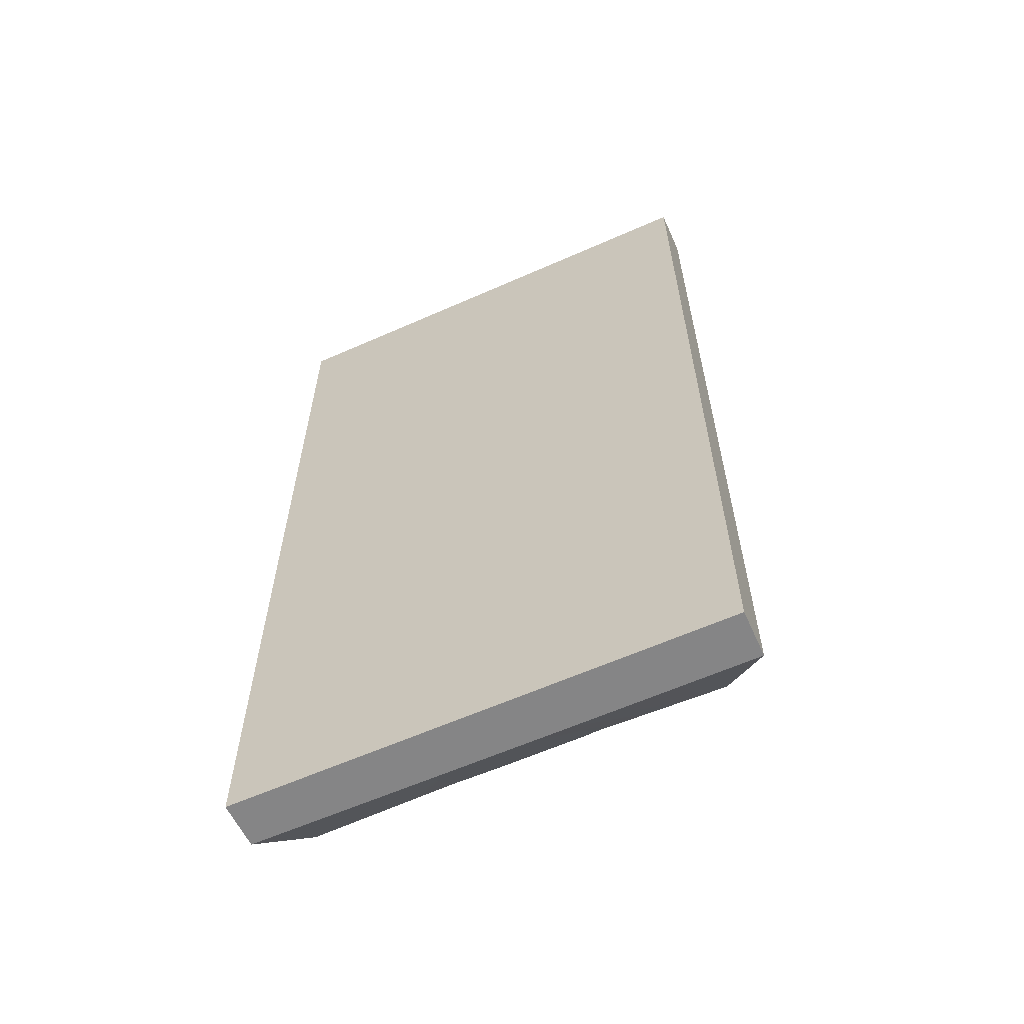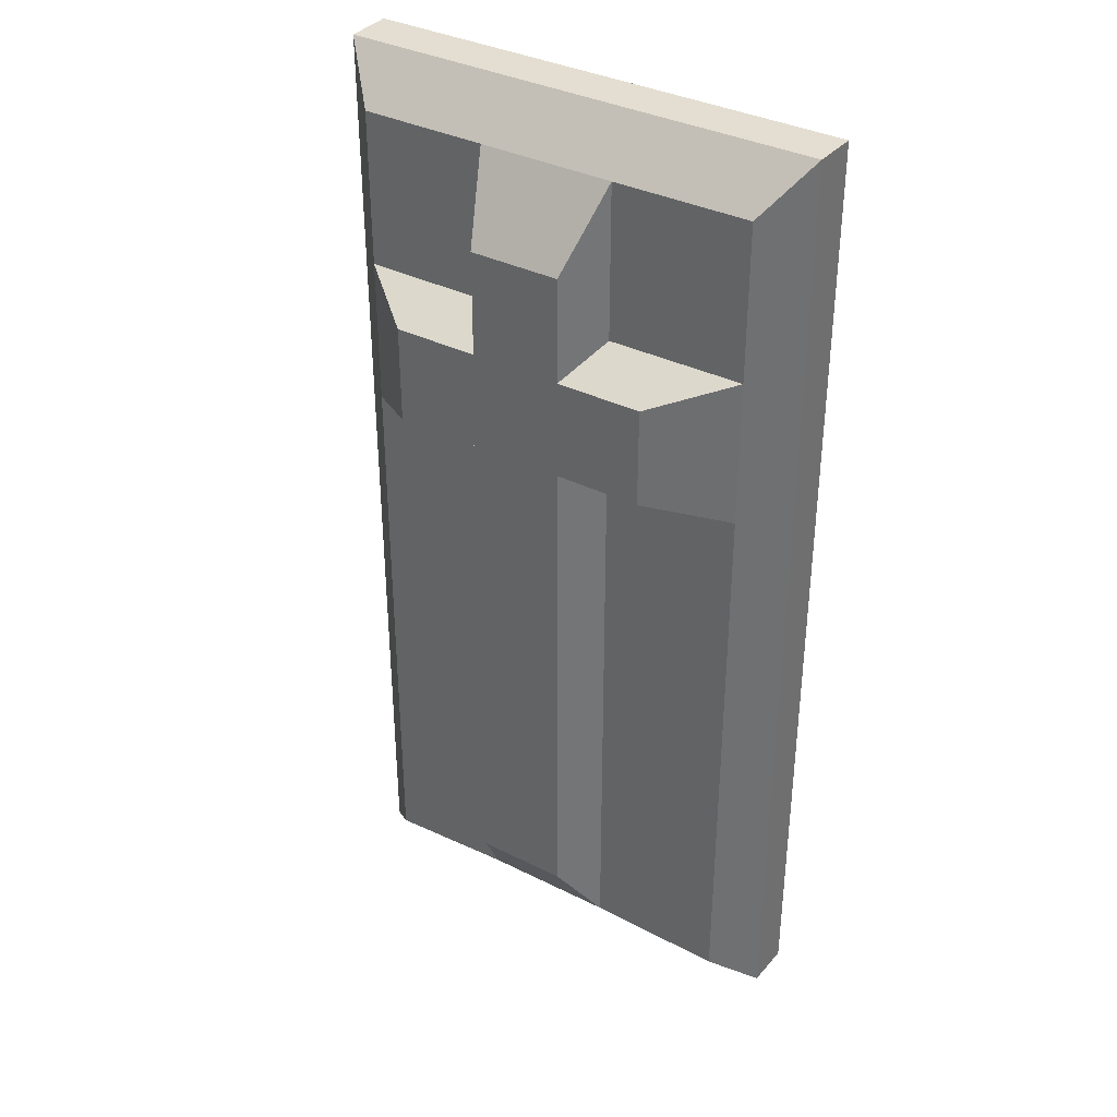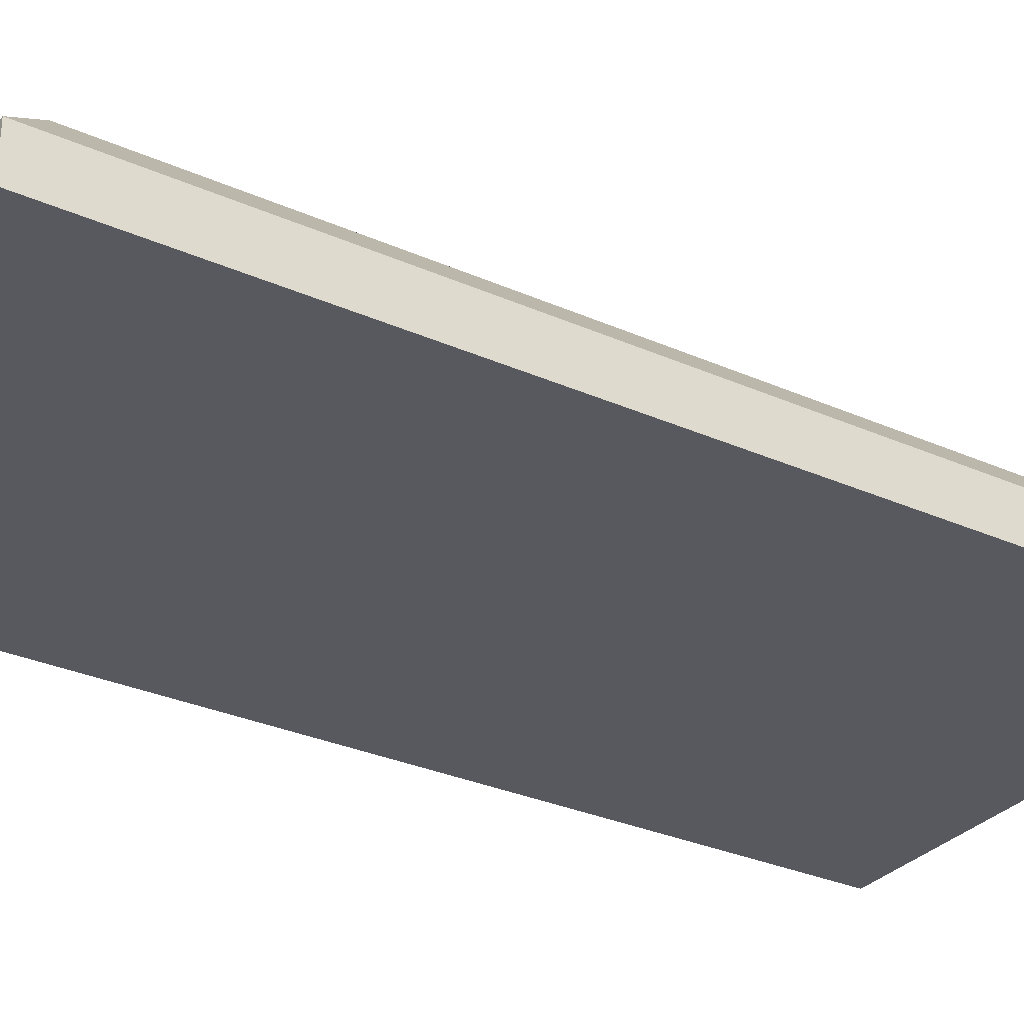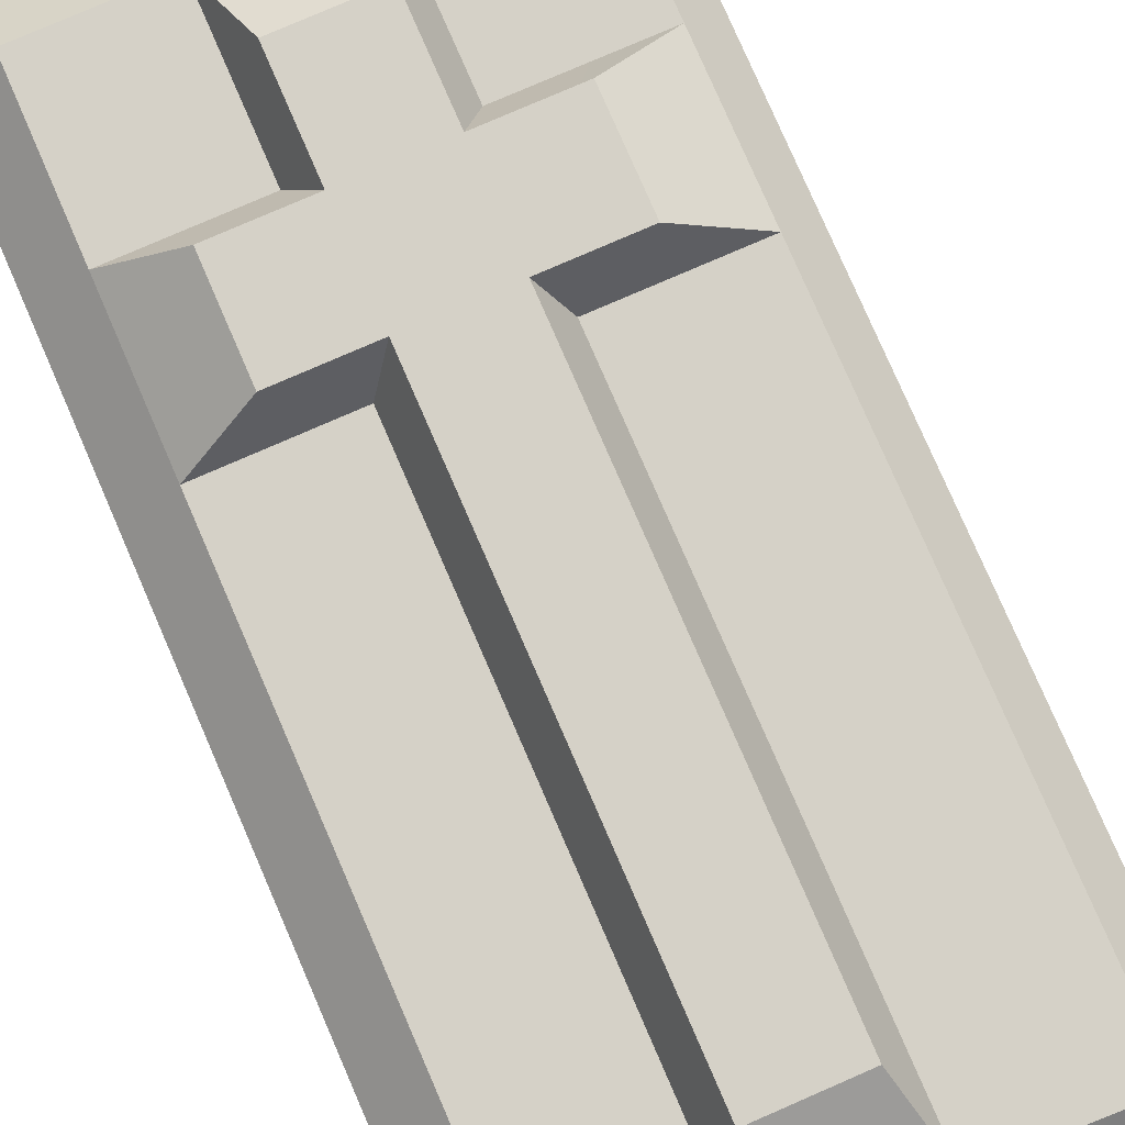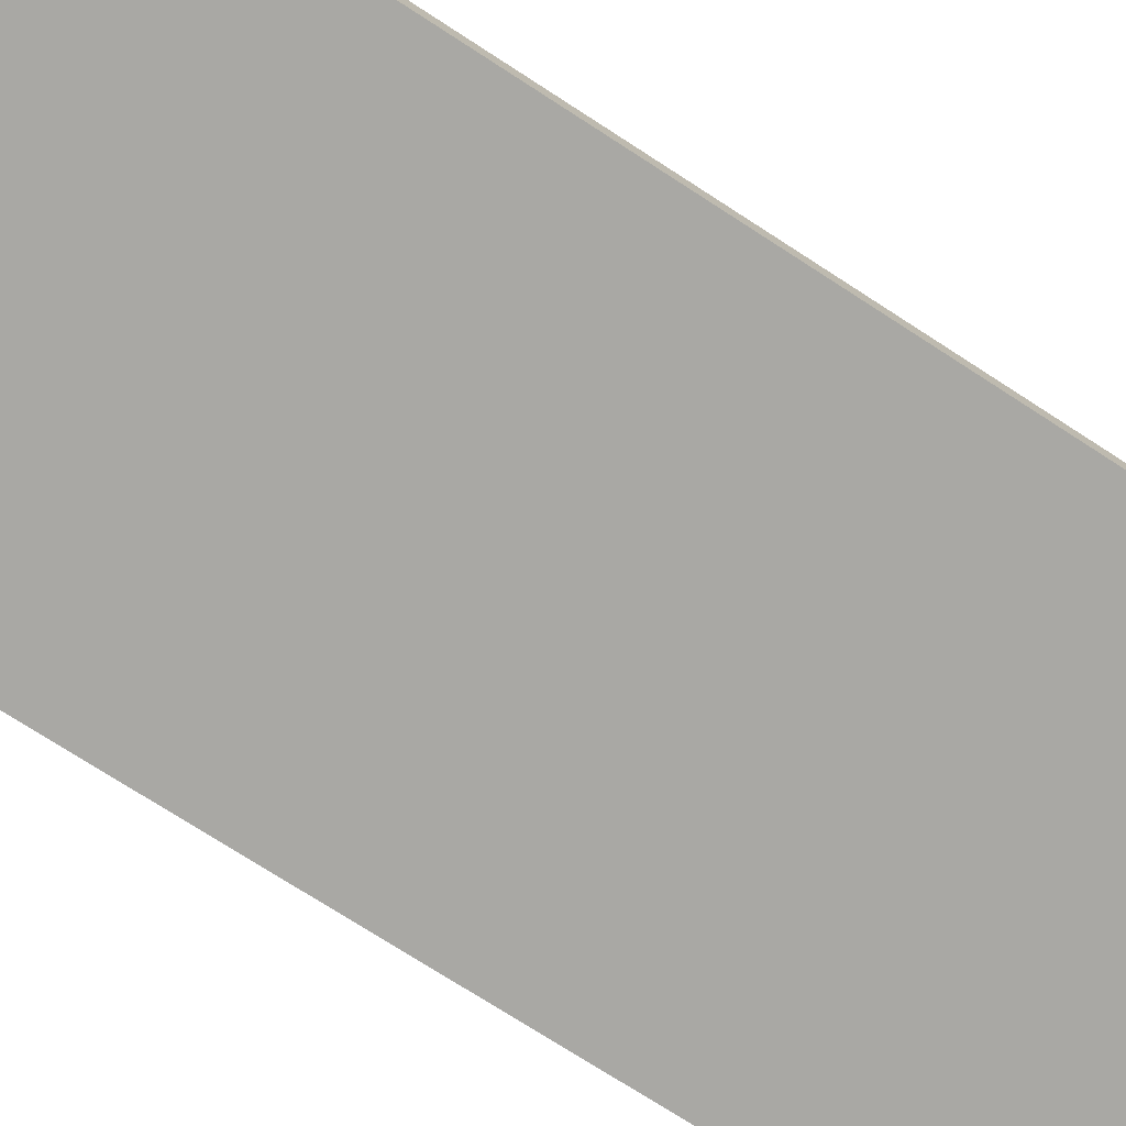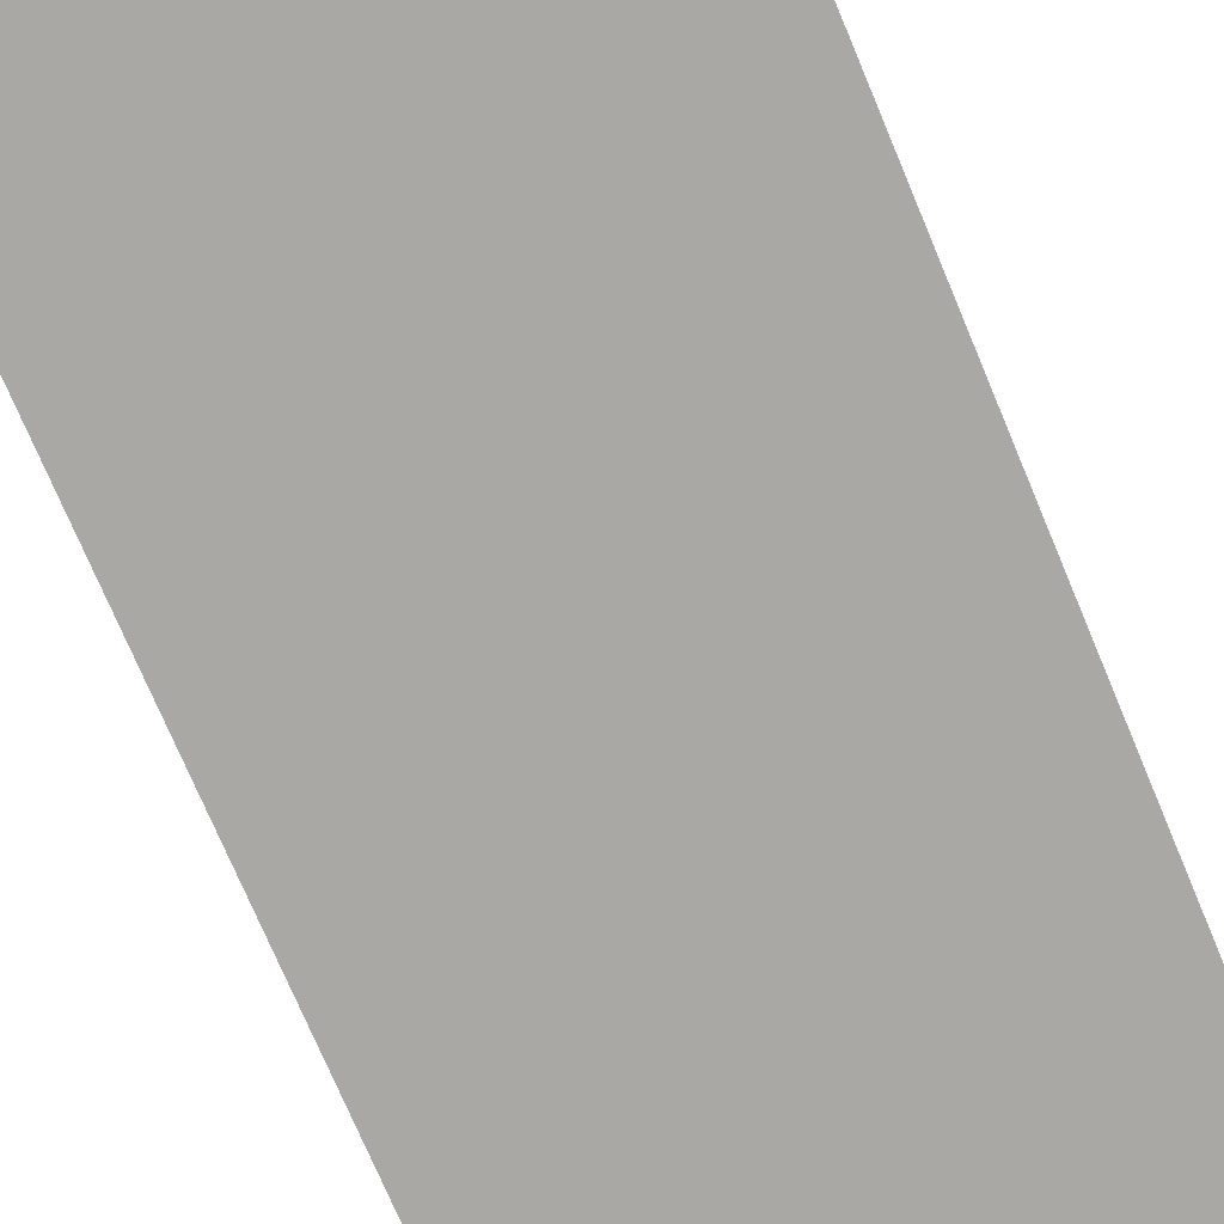
<metadata>
{"format":"obj","ext":"obj","renderer":"f3d","projection":"perspective","resolution":1024,"background":"white","views":[{"elev":-61.9,"azim":24.2,"up":"+Z"},{"elev":36.0,"azim":-146.7,"up":"+Z"},{"elev":-30.4,"azim":57.2,"up":"+Y"},{"elev":79.2,"azim":156.5,"up":"+Y"},{"elev":-74.9,"azim":-122.8,"up":"+Y"},{"elev":-75.1,"azim":22.9,"up":"+Y"}]}
</metadata>
<code>
g default
v -2.262 2.281 -6.766
v 2.262 2.281 -6.766
v 2.262 2.281 2.262
v -2.262 2.281 2.262
v -0.6358 2.281 -6.766
v 0.6358 2.281 -6.766
v 0.6358 2.281 2.262
v -0.6358 2.281 2.262
v 0.6358 3.146 0.3703
v -0.6358 3.146 0.3703
v -2.262 2.281 0.3703
v 2.262 2.281 0.3703
v 0.6358 3.146 -1.008
v -0.6358 3.146 -1.008
v -2.262 2.281 -1.008
v 2.262 2.281 -1.008
v 1.829 3.146 -6.334
v 2.262 2.714 -6.766
v 0.6358 2.714 -6.766
v 0.6358 3.146 -6.283
v -1.914 3.137 1.829
v -2.247 2.705 2.262
v -0.6358 2.714 2.262
v -0.6358 3.146 1.829
v 1.829 3.146 -1.008
v 2.262 2.714 -1.008
v -1.914 3.137 0.3703
v -2.247 2.705 0.3703
v -0.6167 2.711 -6.766
v -0.6358 3.146 -6.283
v -2.247 2.705 -6.766
v -1.914 3.137 -6.334
v 0.6358 2.714 2.262
v 0.6358 3.146 1.829
v 2.262 2.714 2.262
v 1.829 3.146 1.829
v 2.262 2.714 0.3703
v 1.829 3.146 0.3703
v -1.914 3.137 -1.008
v -2.247 2.705 -1.008
v 0.4268 3.617 0.1233
v -0.4268 3.617 0.1233
v -0.4268 3.617 -0.8022
v 0.4268 3.617 -0.8022
v -0.4268 3.617 -5.569
v 0.4268 3.617 -5.569
v -0.4268 3.617 1.103
v 0.4268 3.617 1.103
v 1.228 3.617 0.1233
v 1.228 3.617 -0.8022
v -1.228 3.617 -0.8022
v -1.228 3.617 0.1233
g GraveLid
f 41 44 42
f 44 43 42
f 25 26 17
f 17 26 18
f 18 19 17
f 19 20 17
f 19 29 20
f 29 30 20
f 22 21 28
f 21 27 28
f 22 23 21
f 23 24 21
f 23 33 24
f 33 34 24
f 25 38 26
f 38 37 26
f 27 39 28
f 39 40 28
f 30 29 32
f 29 31 32
f 34 33 36
f 33 35 36
f 35 37 36
f 37 38 36
f 29 19 6
f 8 7 23
f 7 33 23
f 26 16 18
f 18 16 2
f 44 46 43
f 43 46 45
f 19 18 6
f 18 2 6
f 17 20 25
f 25 20 13
f 7 3 33
f 3 35 33
f 23 22 8
f 22 4 8
f 32 39 30
f 30 39 14
f 6 5 29
f 1 31 5
f 5 31 29
f 34 36 9
f 36 38 9
f 47 48 42
f 48 41 42
f 27 21 10
f 21 24 10
f 11 4 28
f 4 22 28
f 37 35 12
f 35 3 12
f 49 50 41
f 50 44 41
f 51 52 43
f 52 42 43
f 15 11 40
f 11 28 40
f 26 37 16
f 37 12 16
f 30 14 45
f 14 43 45
f 30 45 20
f 45 46 20
f 24 47 10
f 47 42 10
f 34 9 48
f 9 41 48
f 34 48 24
f 48 47 24
f 38 49 9
f 49 41 9
f 25 13 50
f 13 44 50
f 38 25 49
f 25 50 49
f 39 51 14
f 51 43 14
f 27 10 52
f 10 42 52
f 27 52 39
f 52 51 39
f 44 13 46
f 46 13 20
f 31 1 40
f 40 1 15
f 39 32 40
f 40 32 31
f 2 16 6
f 3 7 12
f 4 11 8
f 1 5 15
f 5 6 15
f 6 16 15
f 16 12 15
f 12 7 15
f 15 7 11
f 7 8 11

</code>
